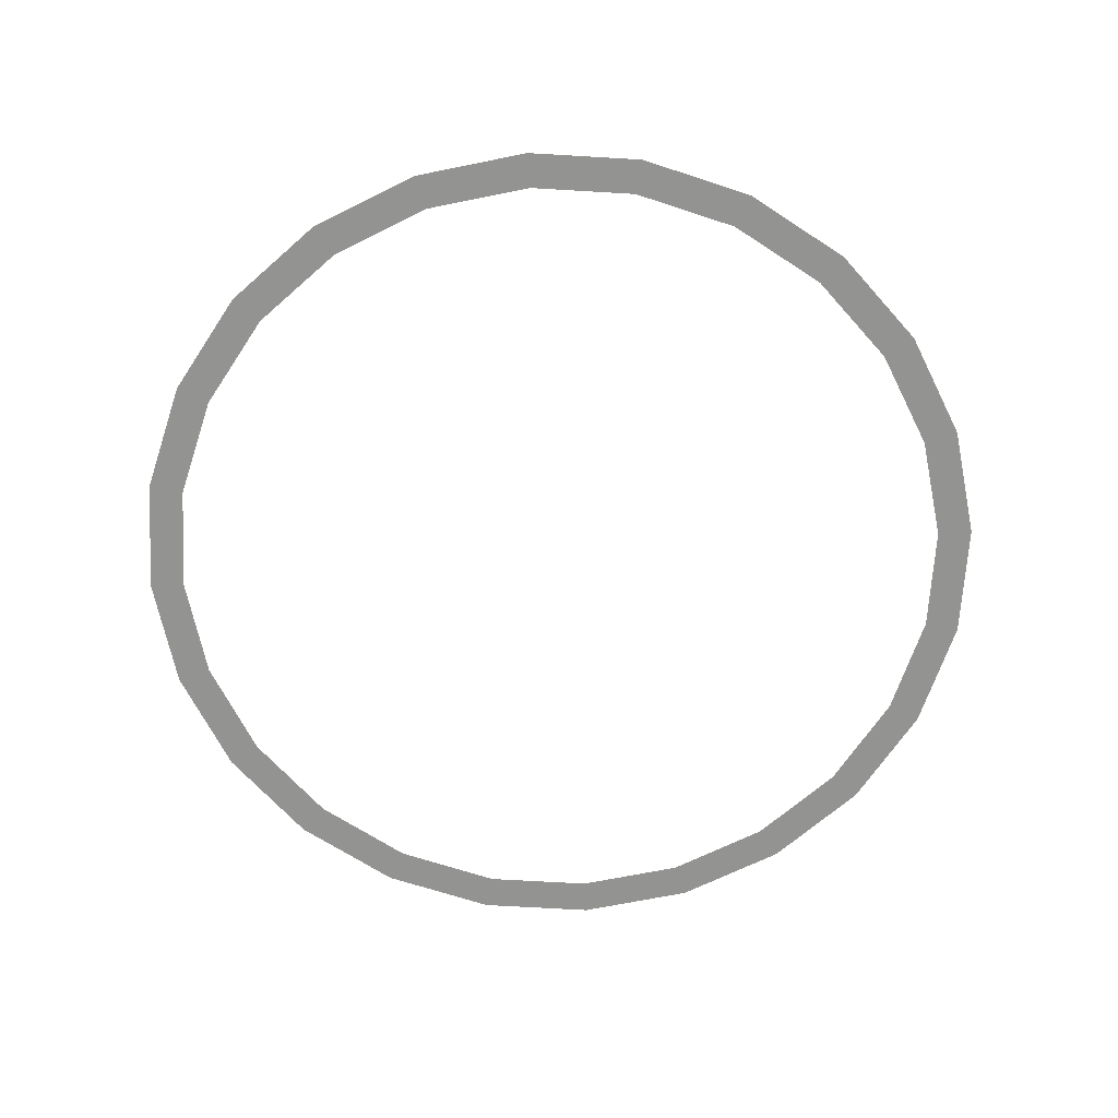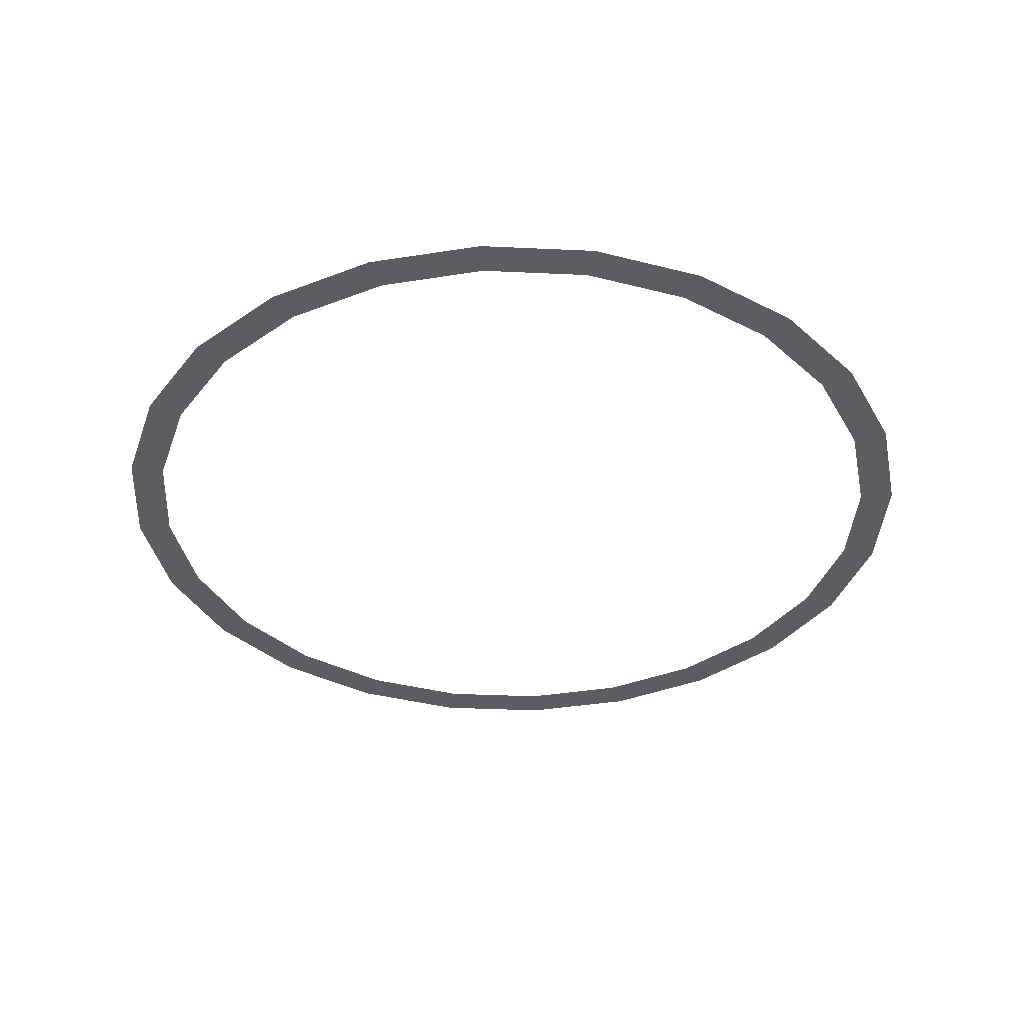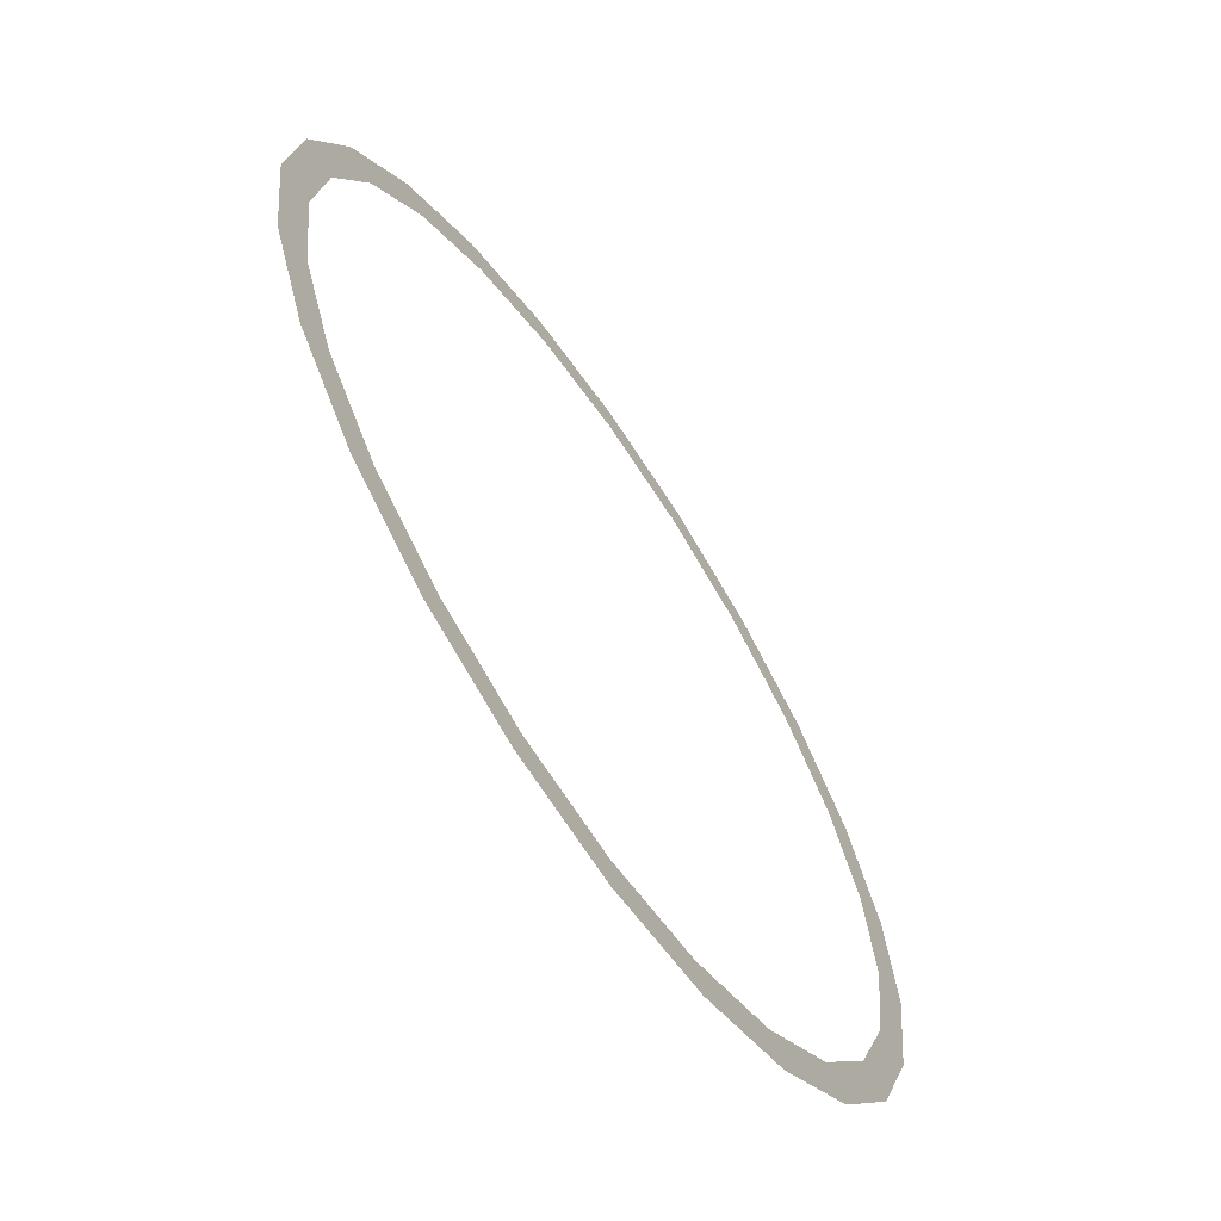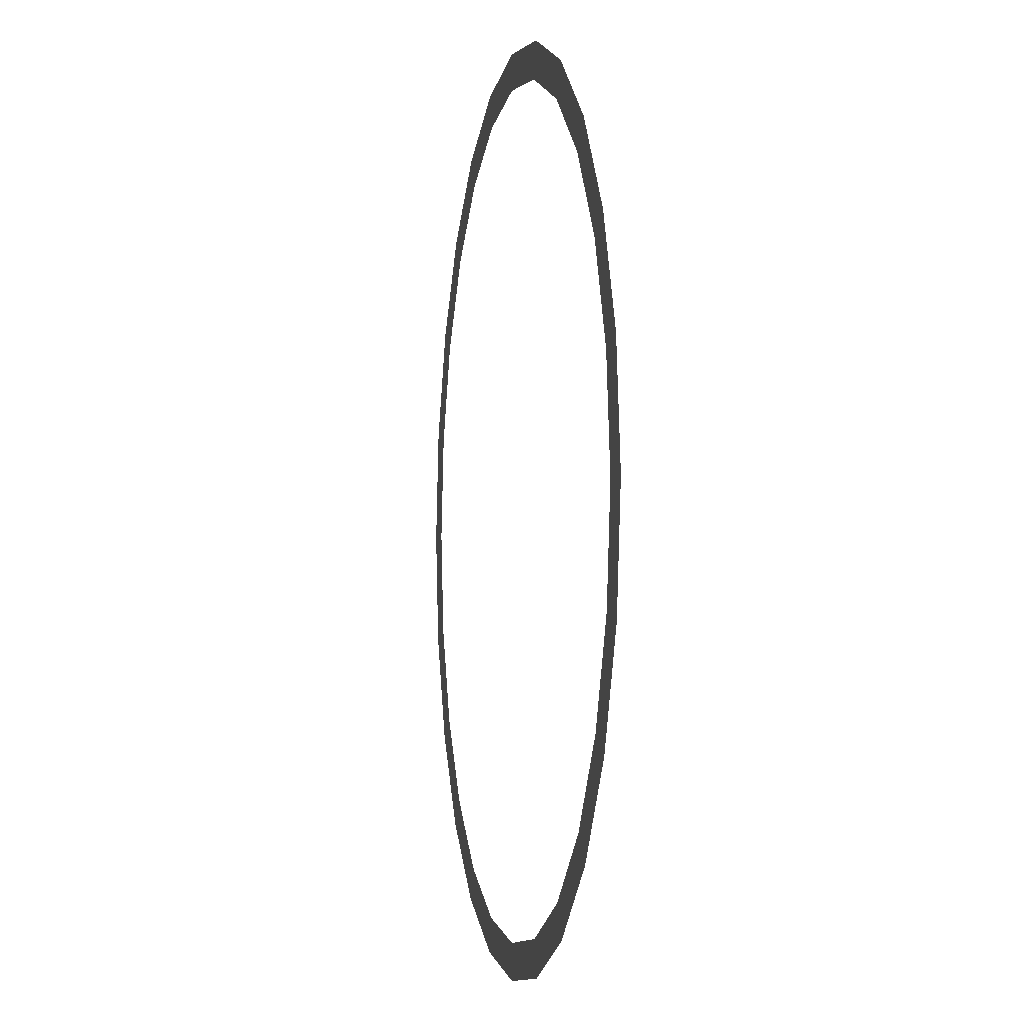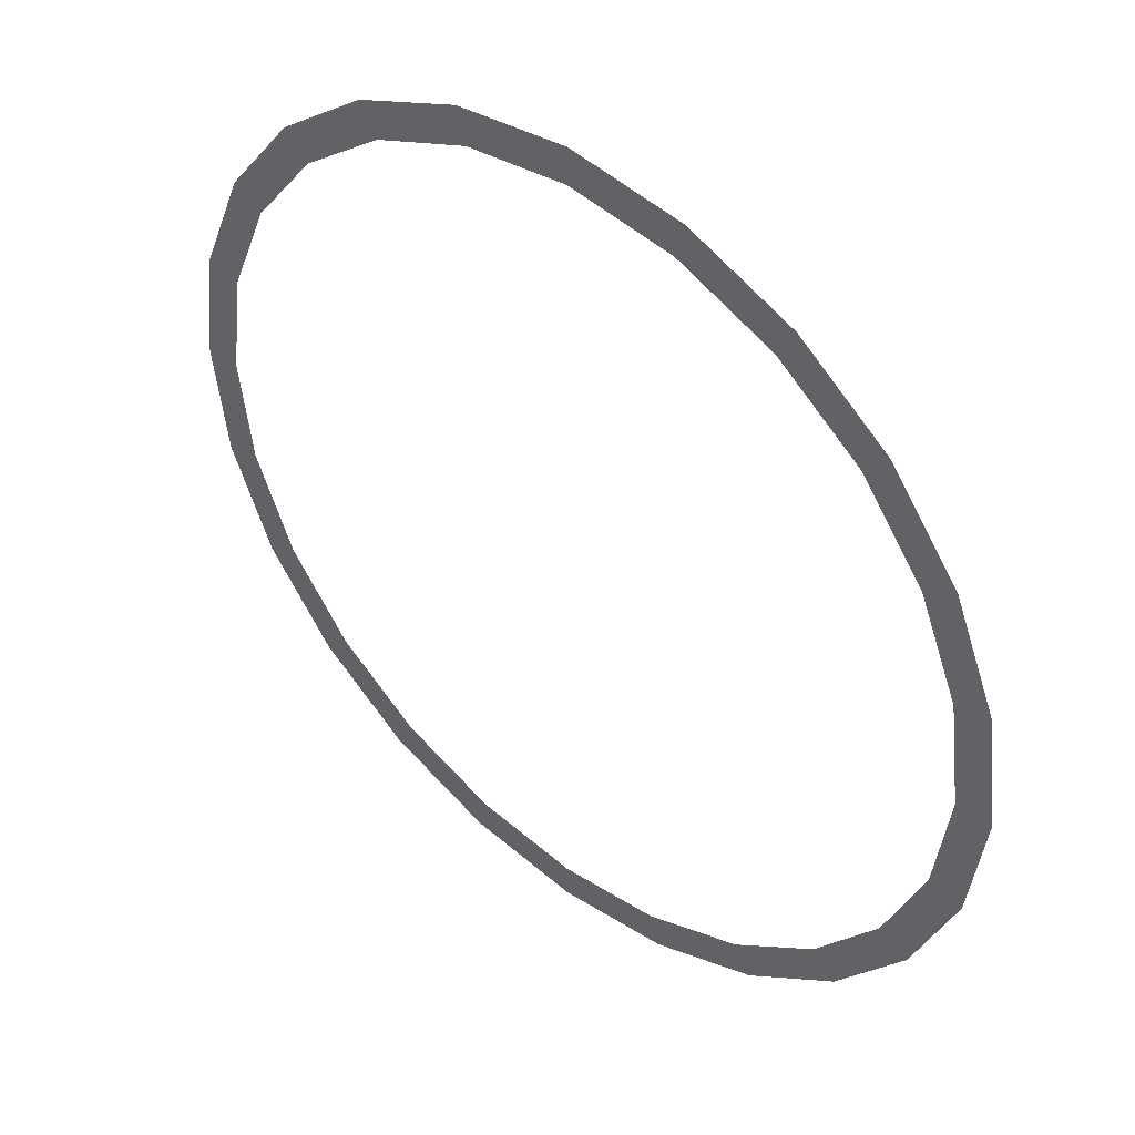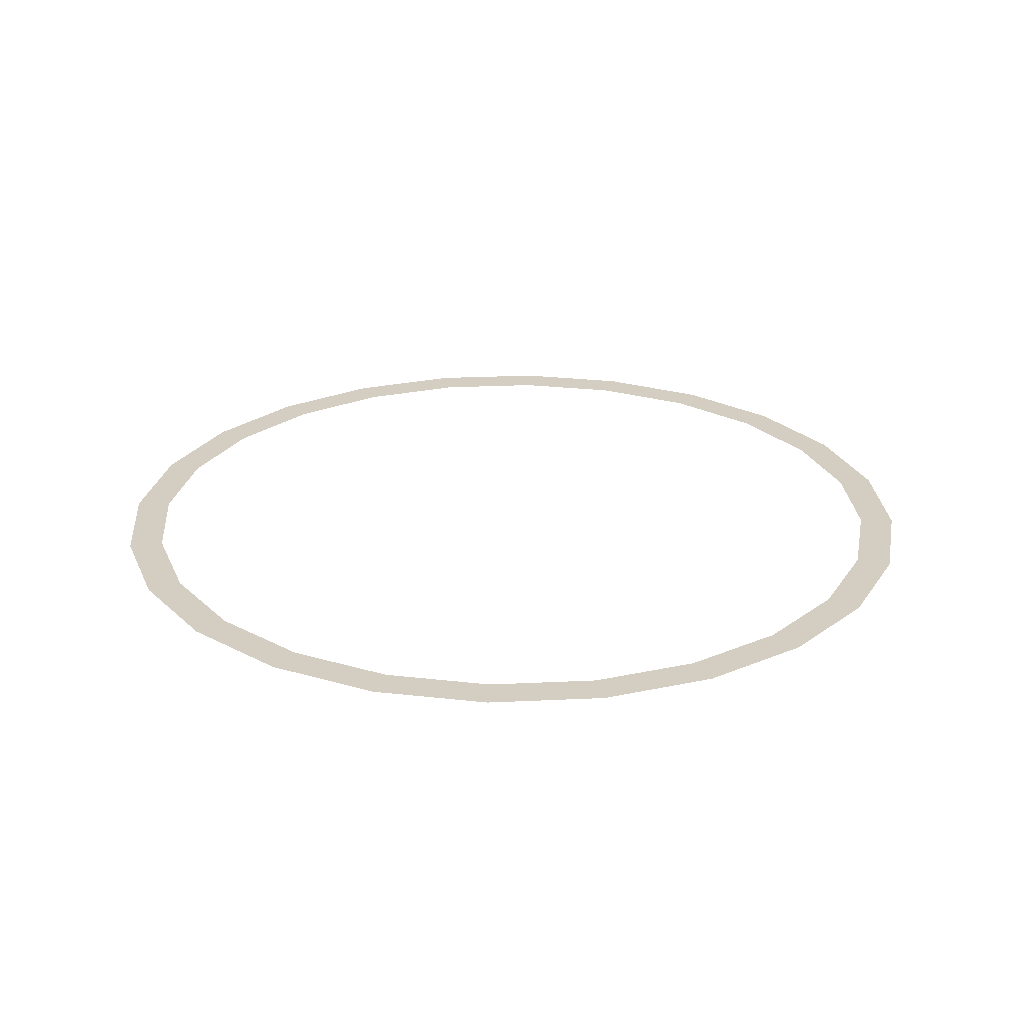
<metadata>
{"format":"obj","ext":"obj","renderer":"f3d","projection":"perspective","resolution":1024,"background":"white","views":[{"elev":-66.6,"azim":-160.9,"up":"+Z"},{"elev":-37.2,"azim":-55.9,"up":"+Z"},{"elev":-65.5,"azim":-56.1,"up":"+Y"},{"elev":-3.9,"azim":78.9,"up":"+Y"},{"elev":44.6,"azim":-139.0,"up":"+Y"},{"elev":25.0,"azim":18.1,"up":"+Z"}]}
</metadata>
<code>
o #ID349
v -0.06581 -0.1458 0.04754
v -0.06581 -0.1404 0.04754
v -0.06616 -0.1431 0.04754
v -0.06475 -0.1483 0.04754
v -0.06532 -0.1431 0.04754
v -0.06499 -0.1456 0.04754
v -0.06402 -0.1479 0.04754
v -0.06309 -0.1505 0.04754
v -0.06249 -0.1499 0.04754
v -0.06091 -0.1522 0.04754
v -0.06049 -0.1514 0.04754
v -0.05838 -0.1532 0.04754
v -0.05816 -0.1524 0.04754
v -0.05566 -0.1536 0.04754
v -0.05566 -0.1527 0.04754
v -0.05294 -0.1532 0.04754
v -0.05316 -0.1524 0.04754
v -0.05083 -0.1514 0.04754
v -0.05041 -0.1522 0.04754
v -0.04883 -0.1499 0.04754
v -0.04823 -0.1505 0.04754
v -0.0473 -0.1479 0.04754
v -0.04657 -0.1483 0.04754
v -0.04633 -0.1456 0.04754
v -0.04552 -0.1458 0.04754
v -0.046 -0.1431 0.04754
v -0.06475 -0.1378 0.04754
v -0.06499 -0.1406 0.04754
v -0.06402 -0.1382 0.04754
v -0.06309 -0.1356 0.04754
v -0.06249 -0.1362 0.04754
v -0.06091 -0.134 0.04754
v -0.06049 -0.1347 0.04754
v -0.05838 -0.1329 0.04754
v -0.05816 -0.1337 0.04754
v -0.05566 -0.1326 0.04754
v -0.05566 -0.1334 0.04754
v -0.05316 -0.1337 0.04754
v -0.05294 -0.1329 0.04754
v -0.05083 -0.1347 0.04754
v -0.05041 -0.134 0.04754
v -0.04883 -0.1362 0.04754
v -0.04823 -0.1356 0.04754
v -0.0473 -0.1382 0.04754
v -0.04657 -0.1378 0.04754
v -0.04633 -0.1406 0.04754
v -0.04552 -0.1404 0.04754
v -0.04516 -0.1431 0.04754
v -0.04516 -0.1431 0.04754
v -0.04552 -0.1458 0.04754
v -0.04552 -0.1404 0.04754
v -0.046 -0.1431 0.04754
v -0.04633 -0.1406 0.04754
v -0.04657 -0.1378 0.04754
v -0.0473 -0.1382 0.04754
v -0.04823 -0.1356 0.04754
v -0.04883 -0.1362 0.04754
v -0.05041 -0.134 0.04754
v -0.05083 -0.1347 0.04754
v -0.05294 -0.1329 0.04754
v -0.05316 -0.1337 0.04754
v -0.05566 -0.1326 0.04754
v -0.05566 -0.1334 0.04754
v -0.05816 -0.1337 0.04754
v -0.05838 -0.1329 0.04754
v -0.06049 -0.1347 0.04754
v -0.06091 -0.134 0.04754
v -0.06249 -0.1362 0.04754
v -0.06309 -0.1356 0.04754
v -0.06402 -0.1382 0.04754
v -0.06475 -0.1378 0.04754
v -0.06499 -0.1406 0.04754
v -0.06532 -0.1431 0.04754
v -0.06581 -0.1404 0.04754
v -0.04633 -0.1456 0.04754
v -0.04657 -0.1483 0.04754
v -0.0473 -0.1479 0.04754
v -0.04823 -0.1505 0.04754
v -0.04883 -0.1499 0.04754
v -0.05041 -0.1522 0.04754
v -0.05083 -0.1514 0.04754
v -0.05294 -0.1532 0.04754
v -0.05316 -0.1524 0.04754
v -0.05566 -0.1527 0.04754
v -0.05566 -0.1536 0.04754
v -0.05816 -0.1524 0.04754
v -0.05838 -0.1532 0.04754
v -0.06049 -0.1514 0.04754
v -0.06091 -0.1522 0.04754
v -0.06249 -0.1499 0.04754
v -0.06309 -0.1505 0.04754
v -0.06402 -0.1479 0.04754
v -0.06475 -0.1483 0.04754
v -0.06499 -0.1456 0.04754
v -0.06581 -0.1458 0.04754
v -0.06616 -0.1431 0.04754
f 1 2 3
f 2 1 4
f 2 4 5
f 5 4 6
f 6 4 7
f 7 4 8
f 7 8 9
f 9 8 10
f 9 10 11
f 11 10 12
f 11 12 13
f 13 12 14
f 13 14 15
f 15 14 16
f 15 16 17
f 17 16 18
f 18 16 19
f 18 19 20
f 20 19 21
f 20 21 22
f 22 21 23
f 22 23 24
f 24 23 25
f 24 25 26
f 5 27 2
f 27 5 28
f 27 28 29
f 27 29 30
f 30 29 31
f 30 31 32
f 32 31 33
f 32 33 34
f 34 33 35
f 34 35 36
f 36 35 37
f 36 37 38
f 36 38 39
f 39 38 40
f 39 40 41
f 41 40 42
f 41 42 43
f 43 42 44
f 43 44 45
f 45 44 46
f 45 46 47
f 47 46 26
f 47 26 25
f 47 25 48
f 49 50 51
f 50 52 51
f 52 53 51
f 51 53 54
f 53 55 54
f 54 55 56
f 55 57 56
f 56 57 58
f 57 59 58
f 58 59 60
f 59 61 60
f 60 61 62
f 61 63 62
f 63 64 62
f 62 64 65
f 64 66 65
f 65 66 67
f 66 68 67
f 67 68 69
f 68 70 69
f 69 70 71
f 70 72 71
f 72 73 71
f 74 71 73
f 52 50 75
f 50 76 75
f 75 76 77
f 76 78 77
f 77 78 79
f 78 80 79
f 79 80 81
f 80 82 81
f 81 82 83
f 83 82 84
f 82 85 84
f 84 85 86
f 85 87 86
f 86 87 88
f 87 89 88
f 88 89 90
f 89 91 90
f 90 91 92
f 91 93 92
f 92 93 94
f 94 93 73
f 73 93 74
f 93 95 74
f 96 74 95

</code>
